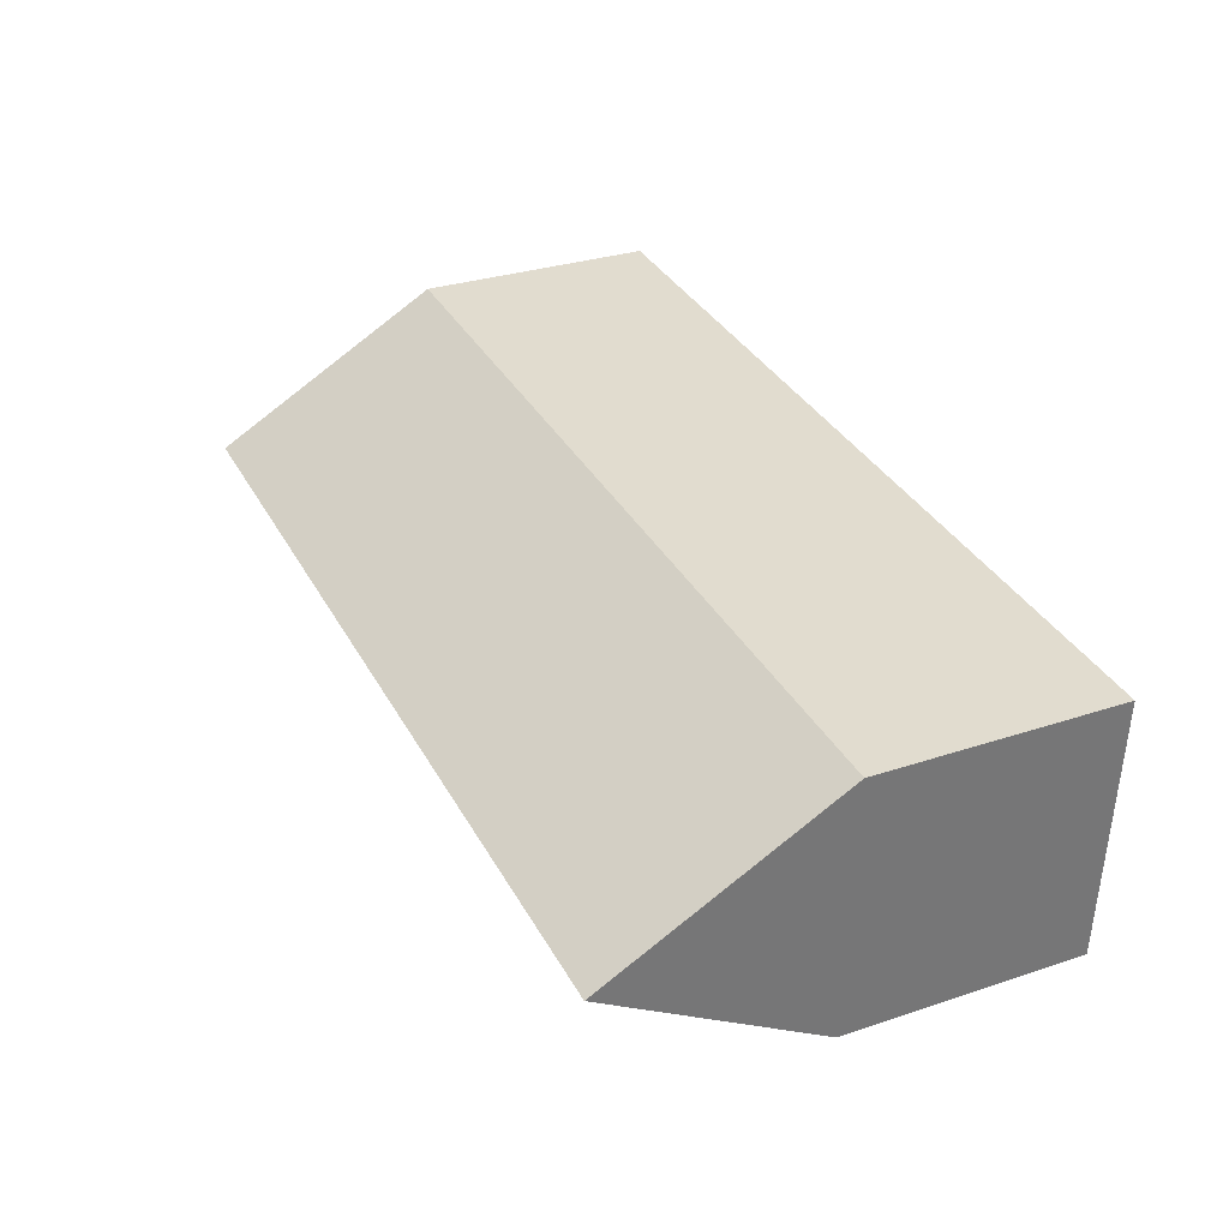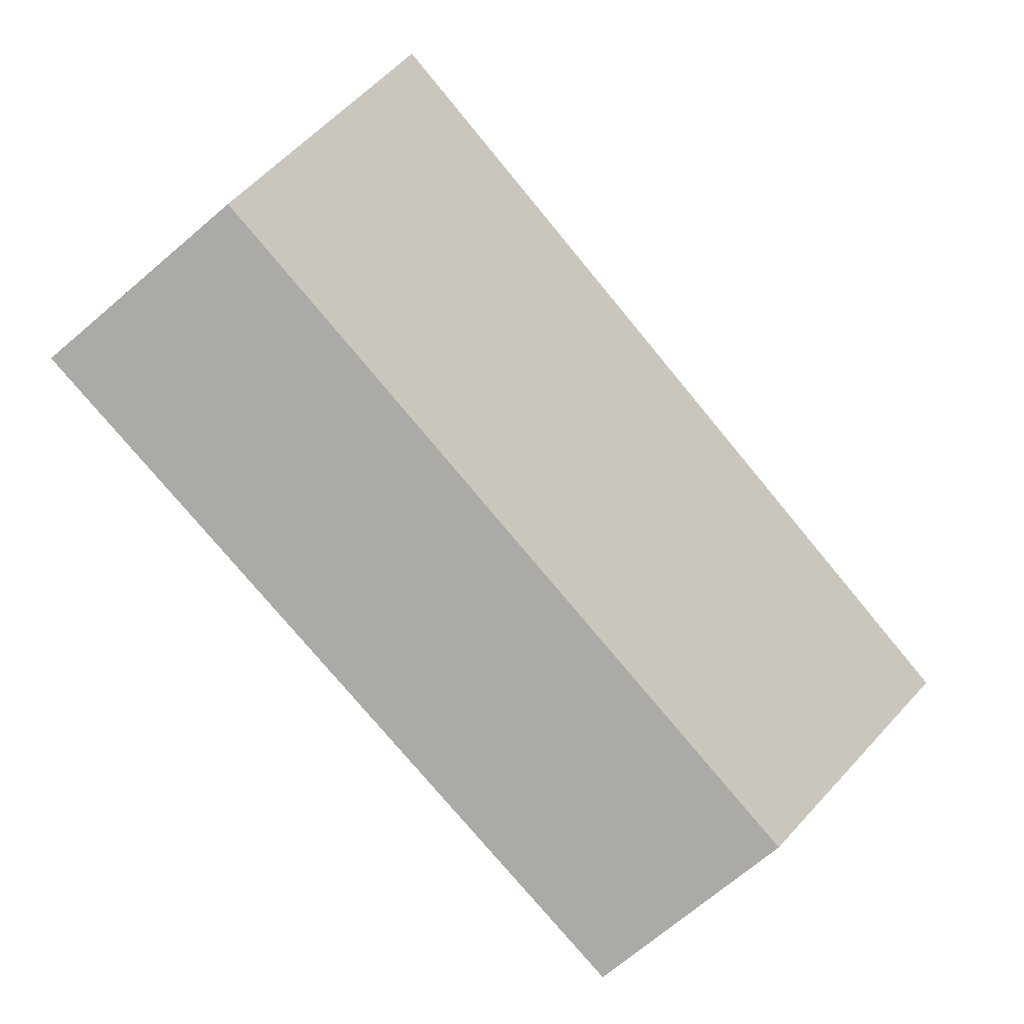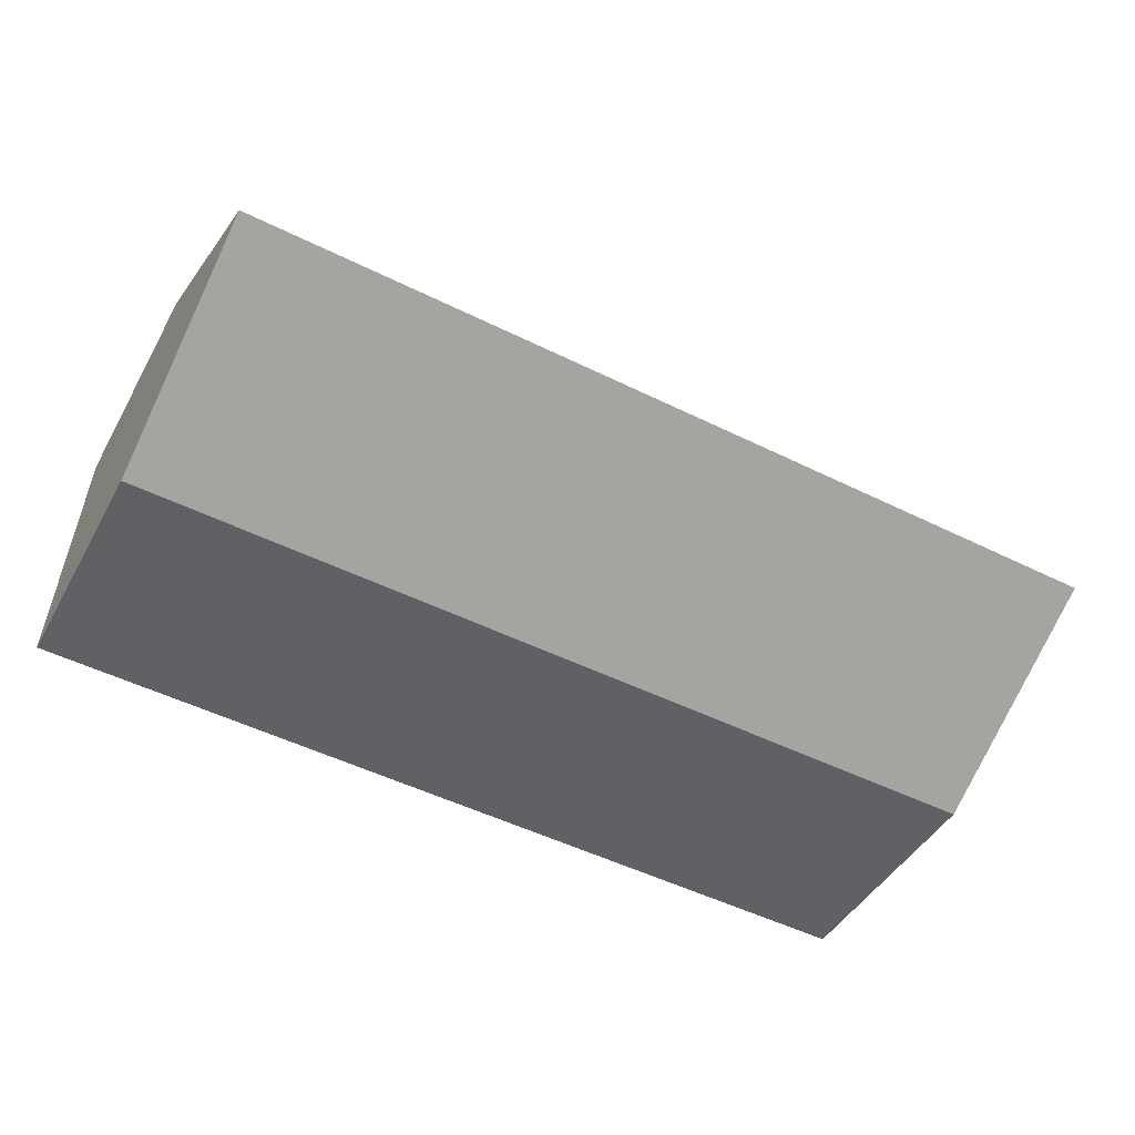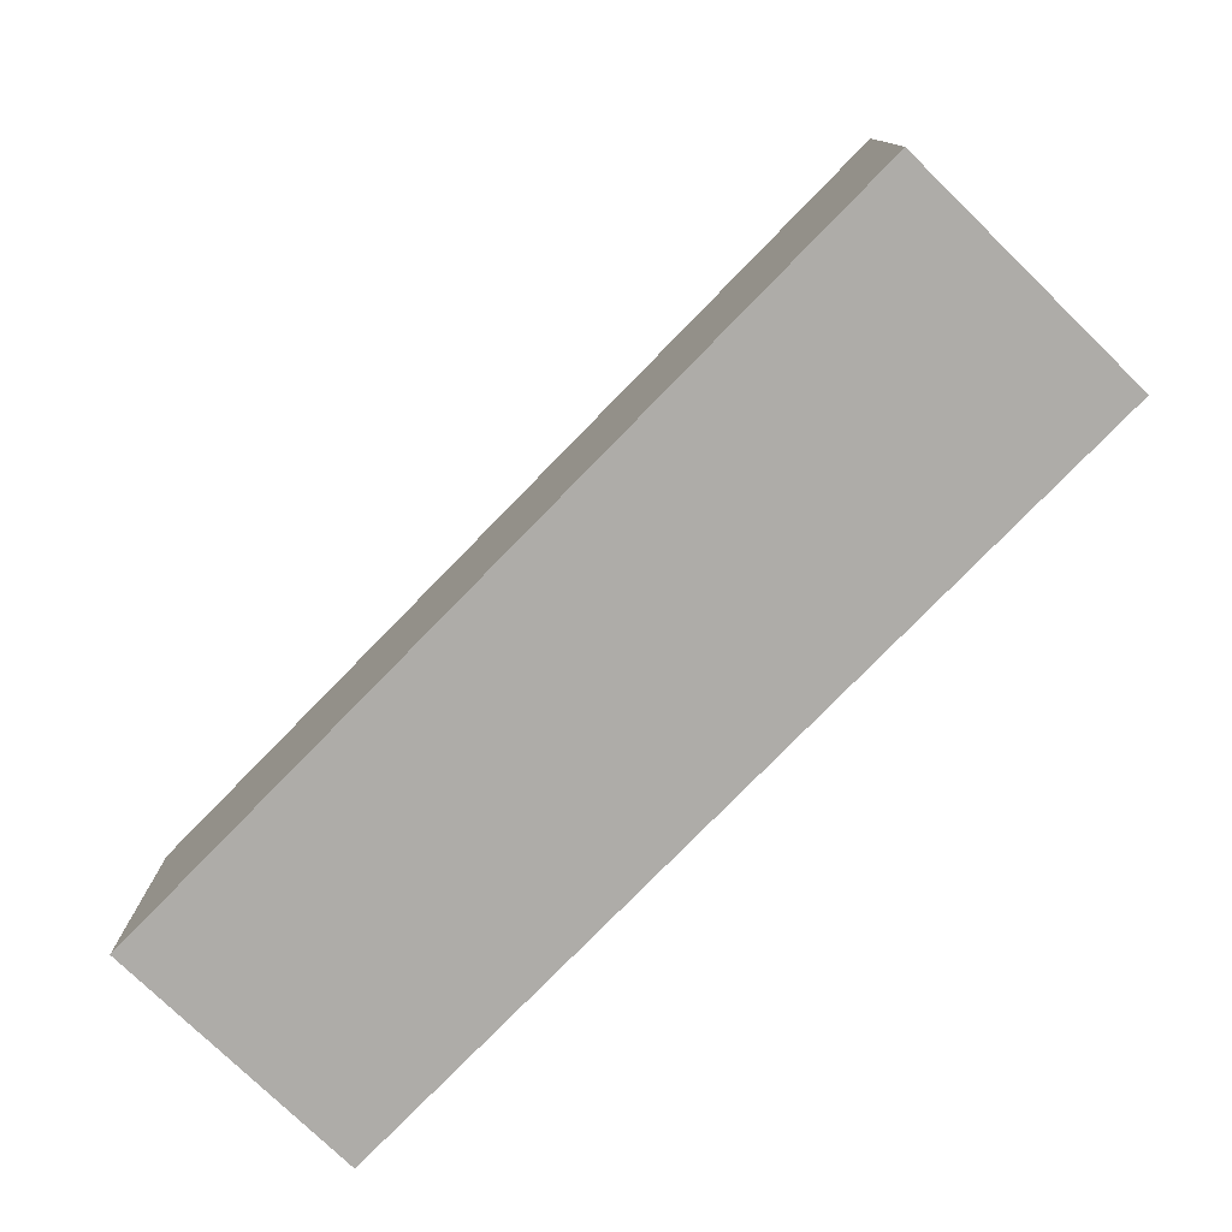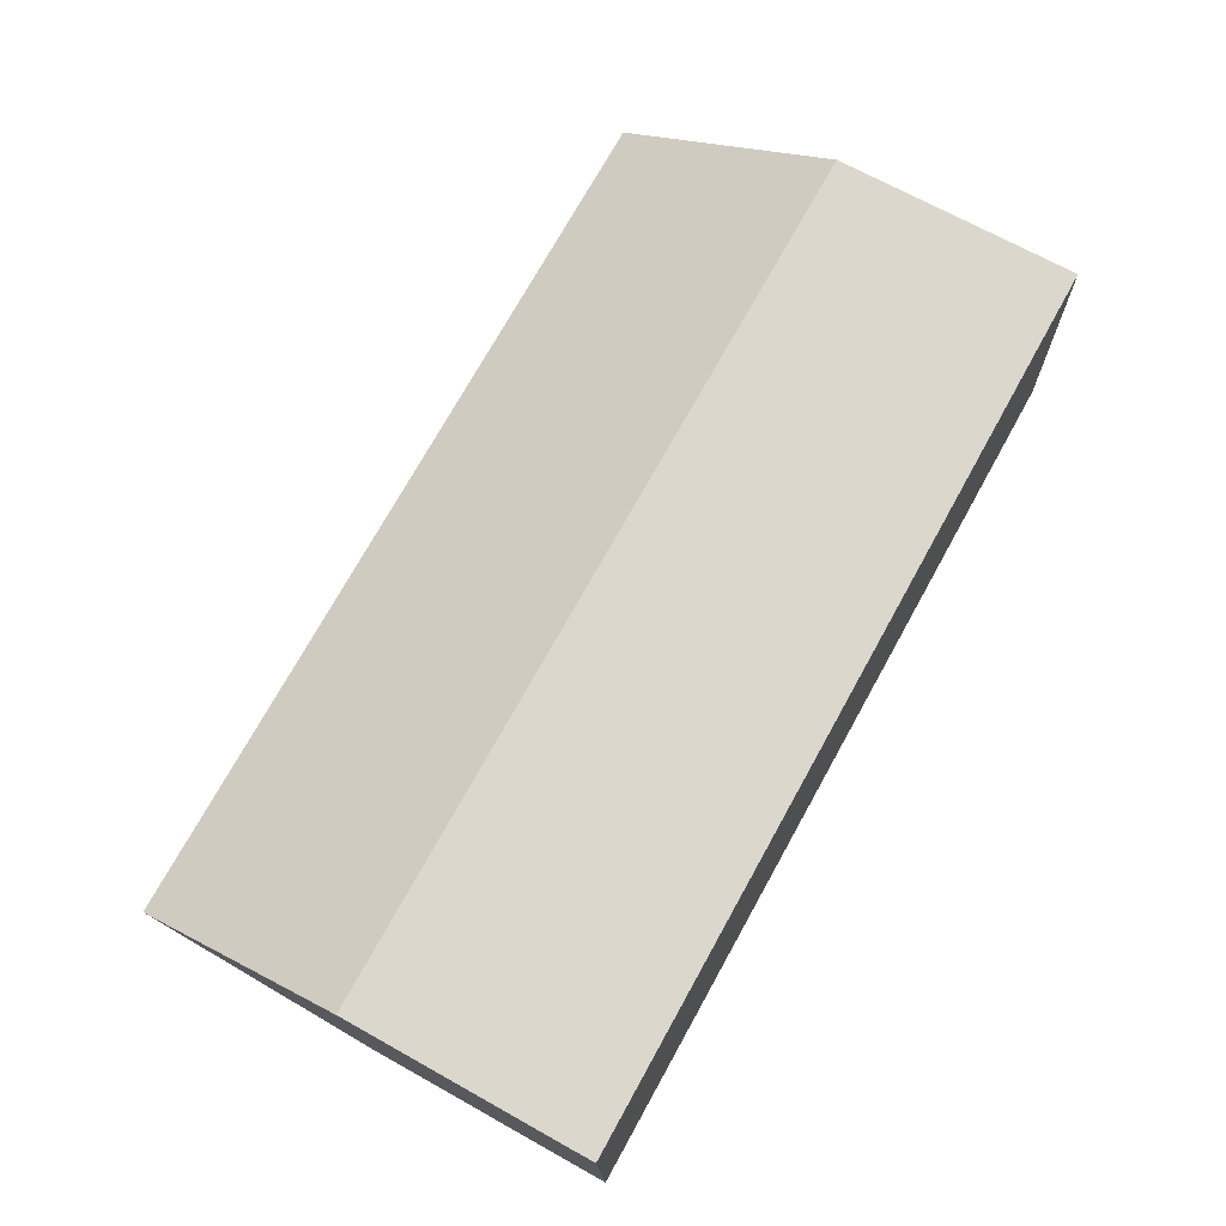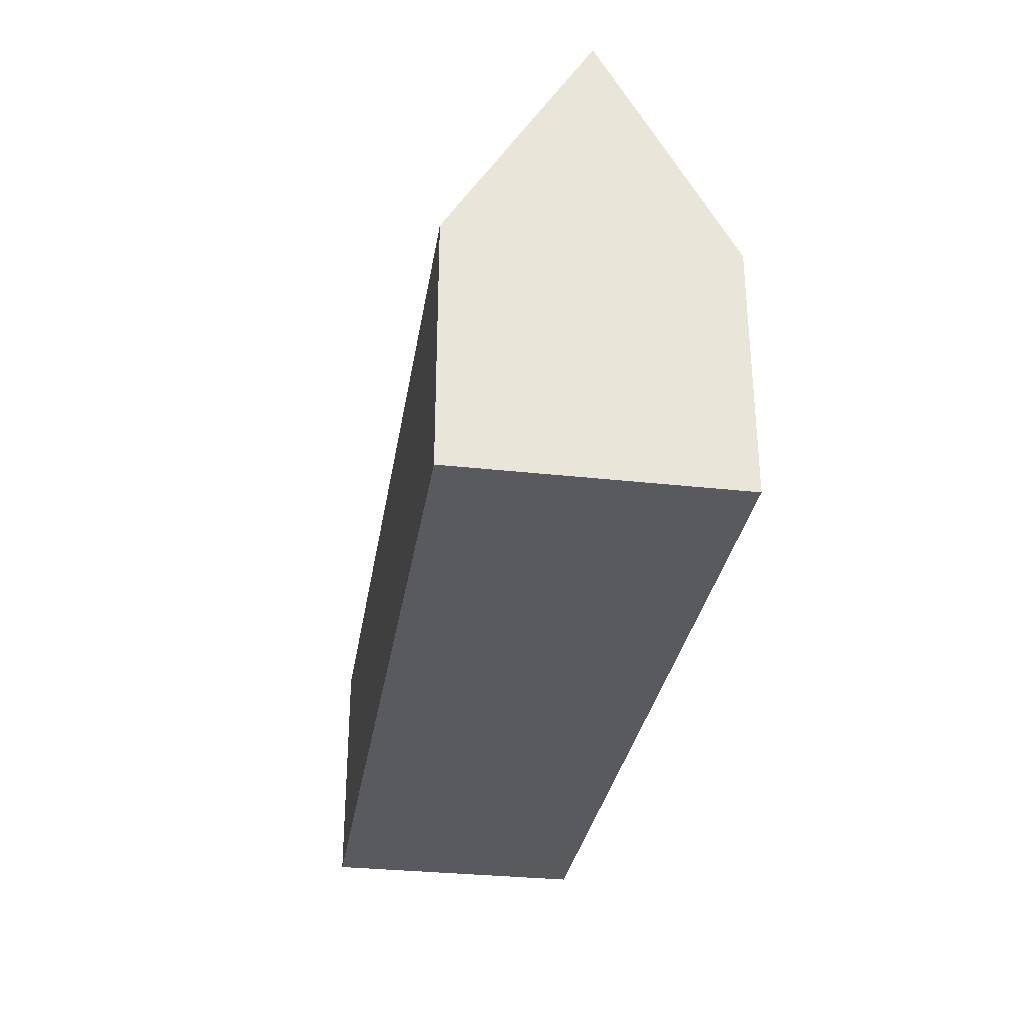
<metadata>
{"format":"obj","ext":"obj","renderer":"f3d","projection":"perspective","resolution":1024,"background":"white","views":[{"elev":31.3,"azim":-115.2,"up":"+Z"},{"elev":-74.0,"azim":129.9,"up":"+Z"},{"elev":-45.4,"azim":152.2,"up":"+Z"},{"elev":-77.0,"azim":-137.2,"up":"+Y"},{"elev":69.8,"azim":-60.9,"up":"+Z"},{"elev":-31.3,"azim":78.0,"up":"+Y"}]}
</metadata>
<code>
o CG10_500_038058_0002
v 290.8 75 -88.65
v 286.5 75 -6.347
v 288.8 145 -49
v 13.18 75 -20.94
v 17.47 75 -102.5
v 15.4 144.4 -63.2
v 290.8 0 -88.65
v 286.5 0 -6.347
v 13.18 0 -20.94
v 17.47 0 -102.5
f 2 3 6 4
f 3 6 5 1
f 1 3 2
f 4 6 5
f 7 8 9 10
f 1 7 8 2
f 2 8 9 4
f 4 9 10 5
f 5 10 7 1

</code>
